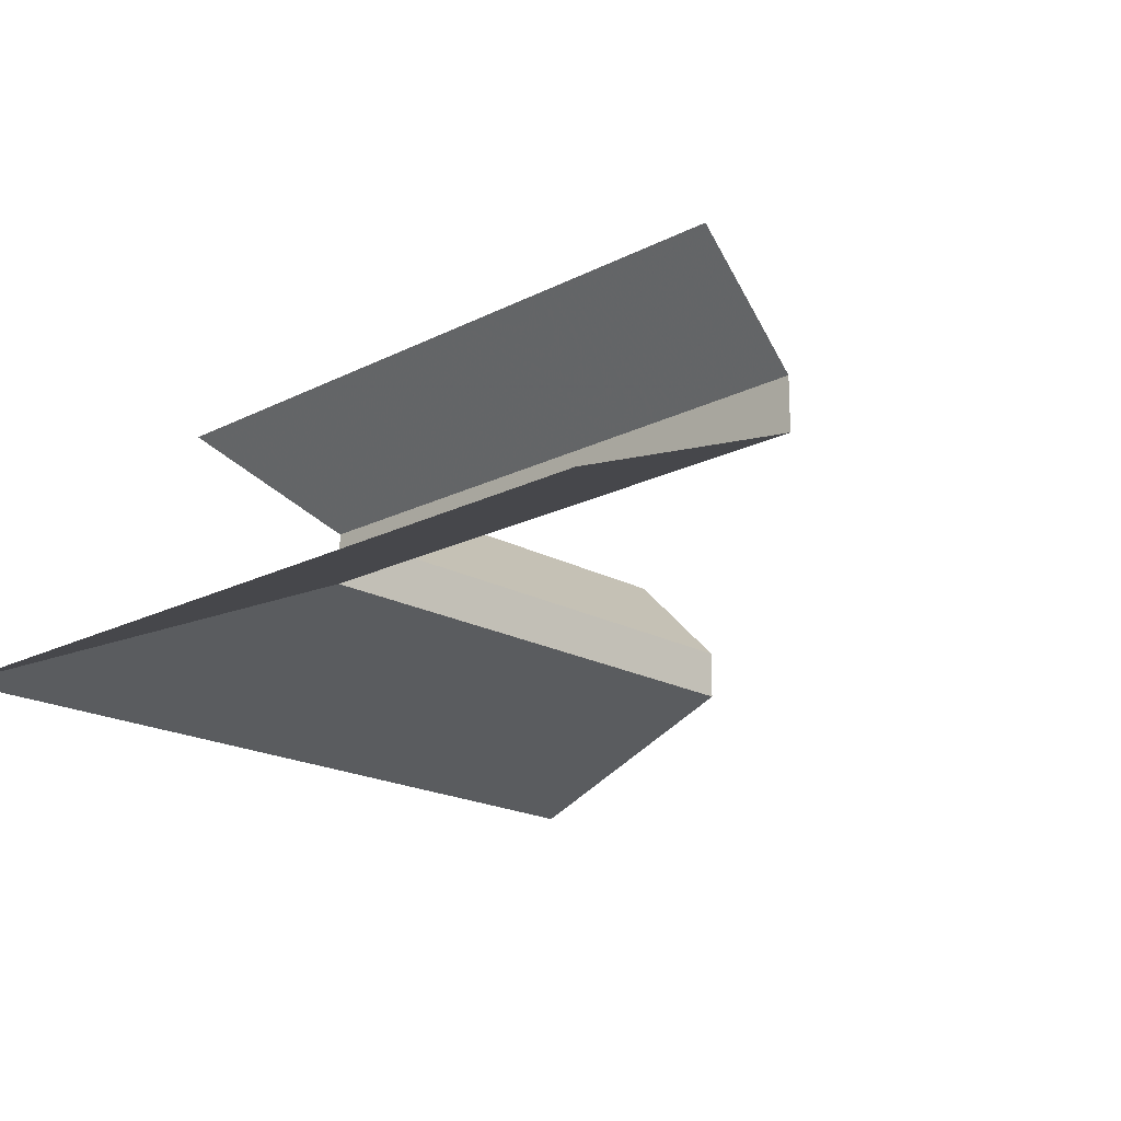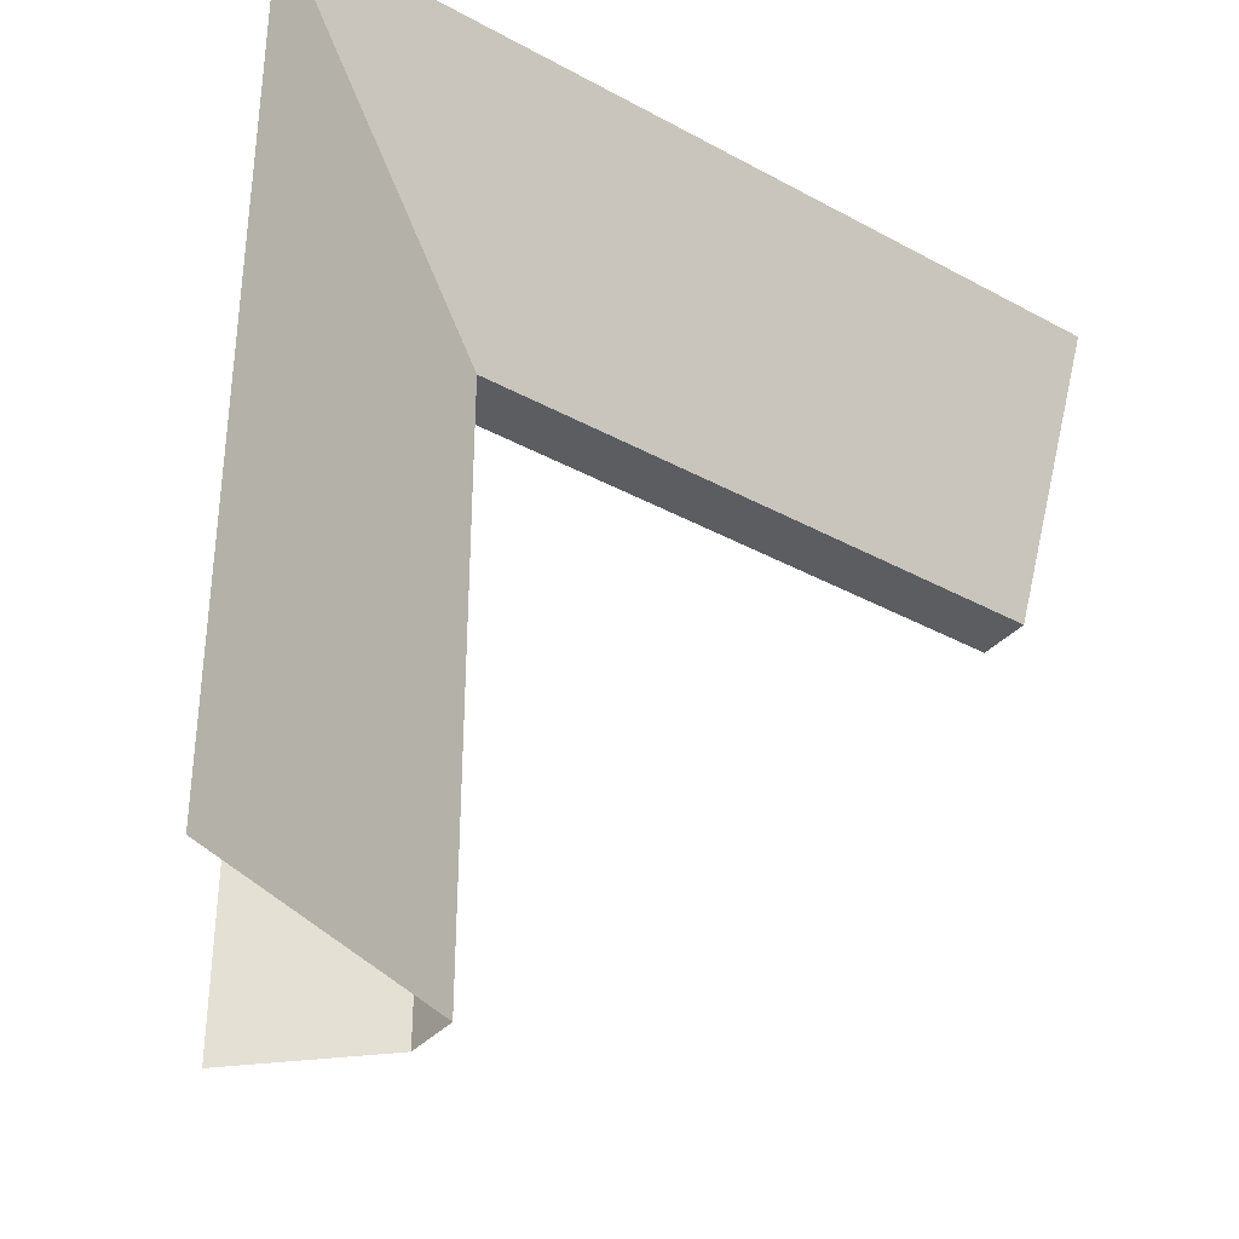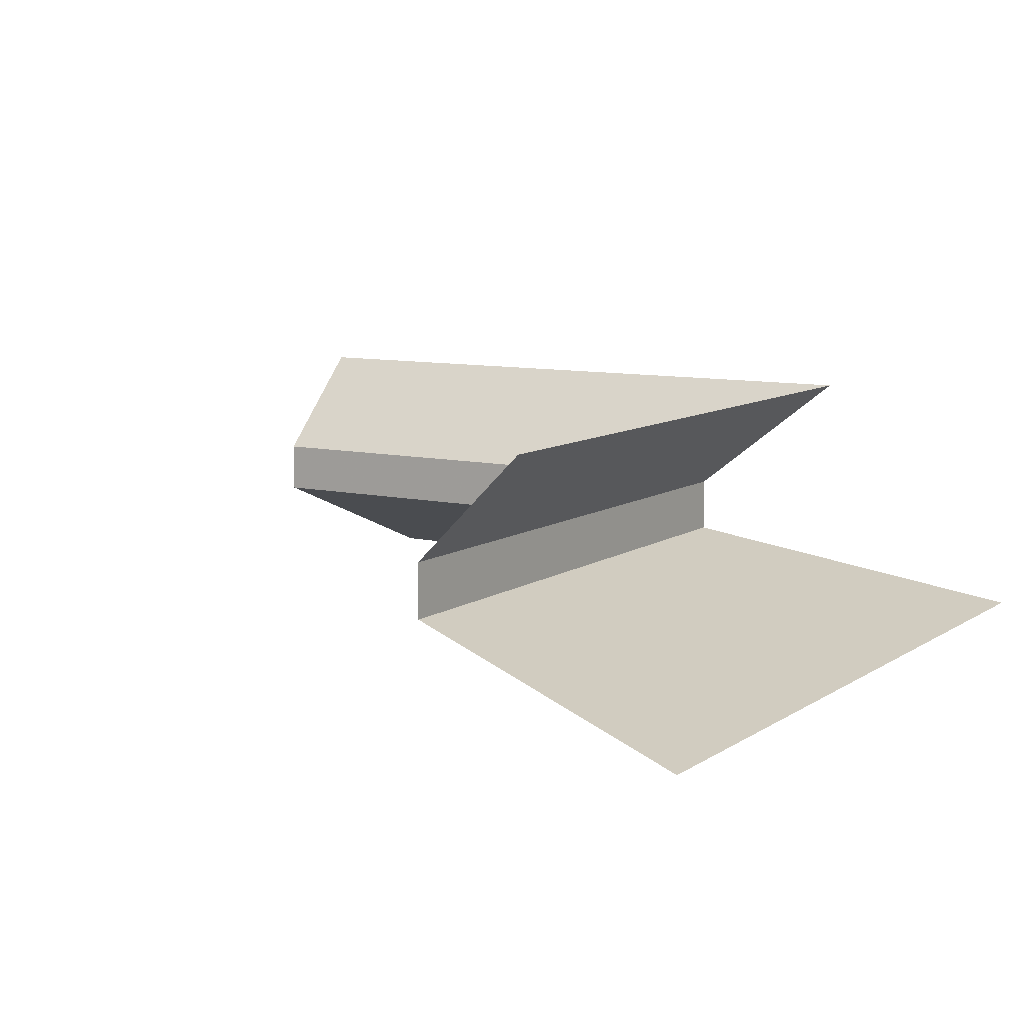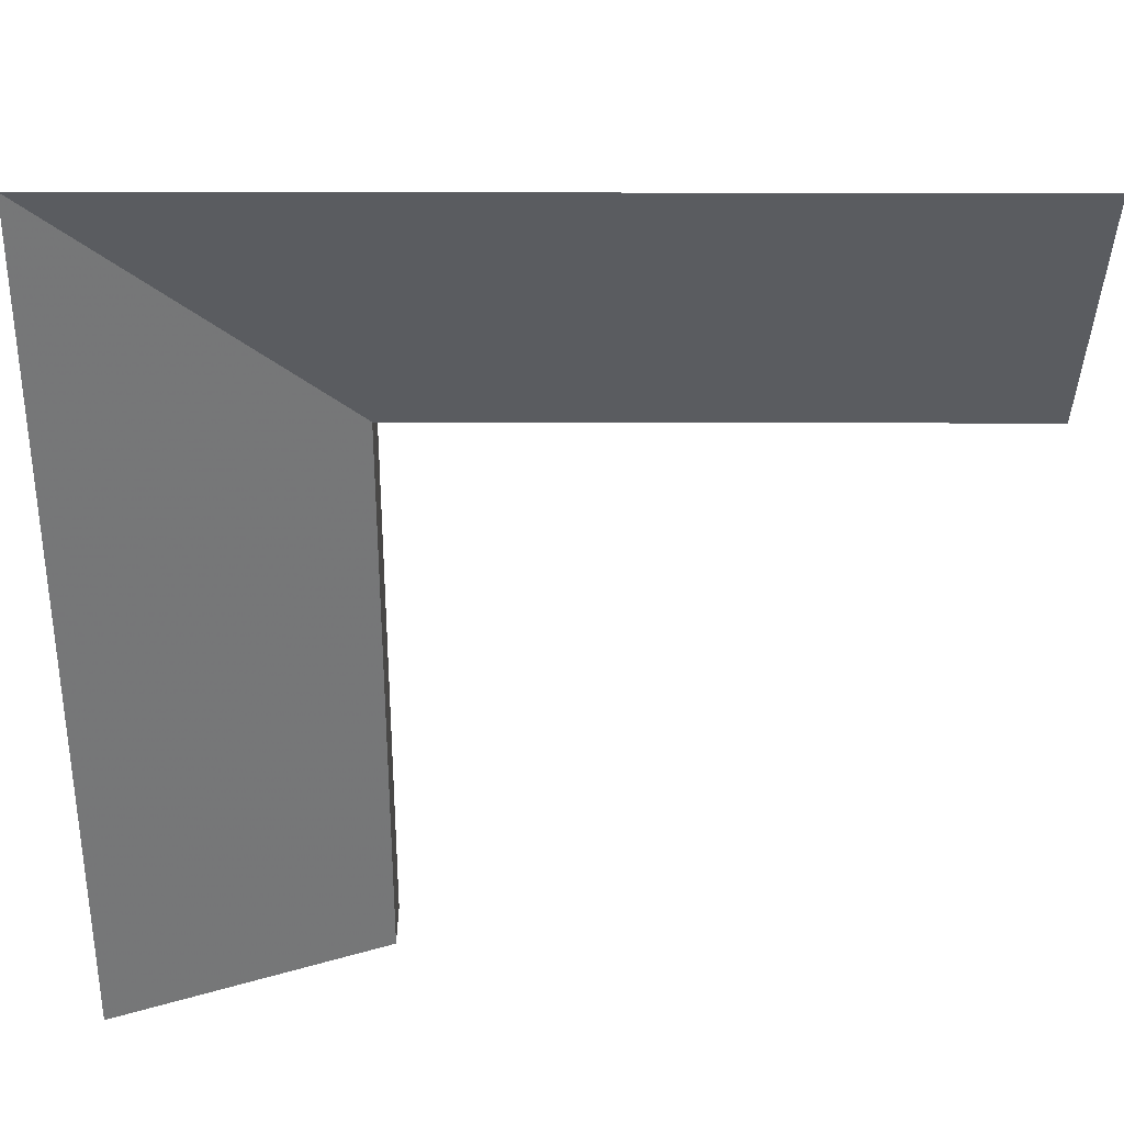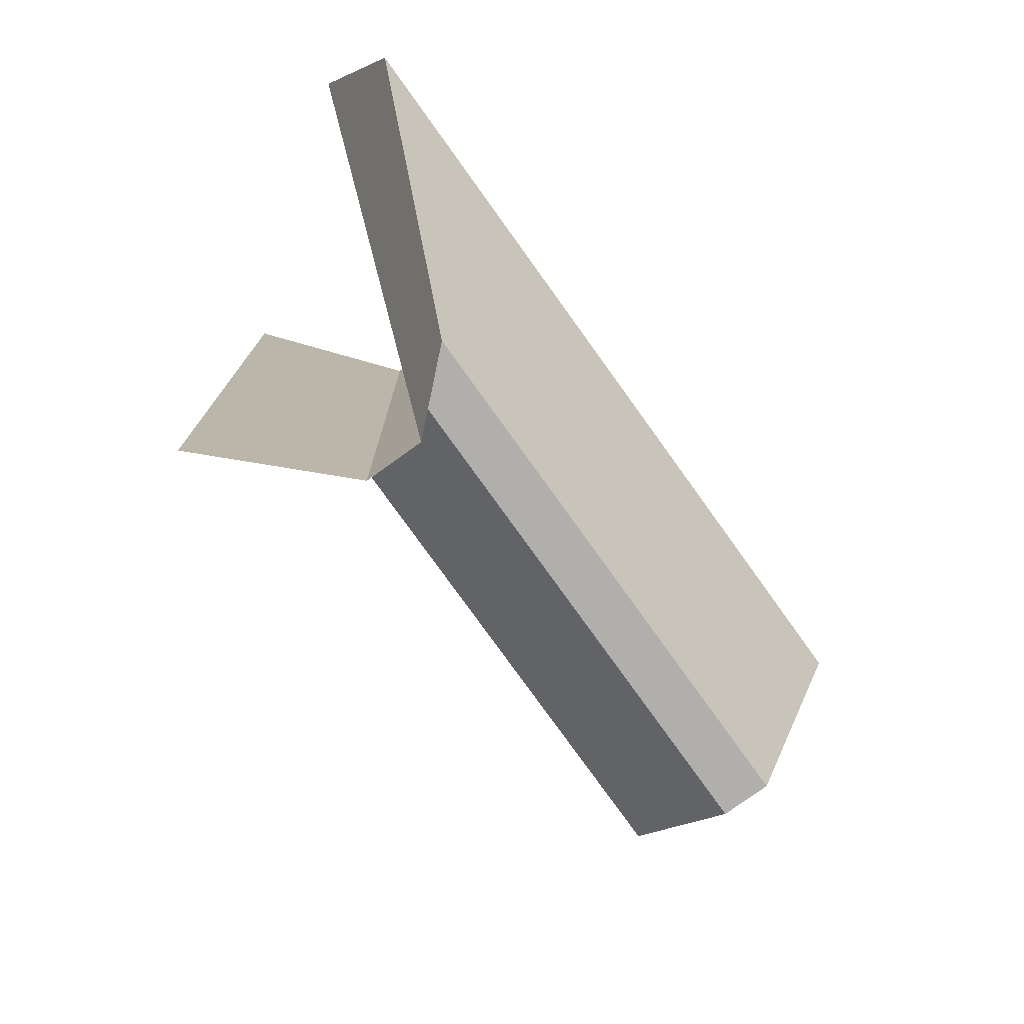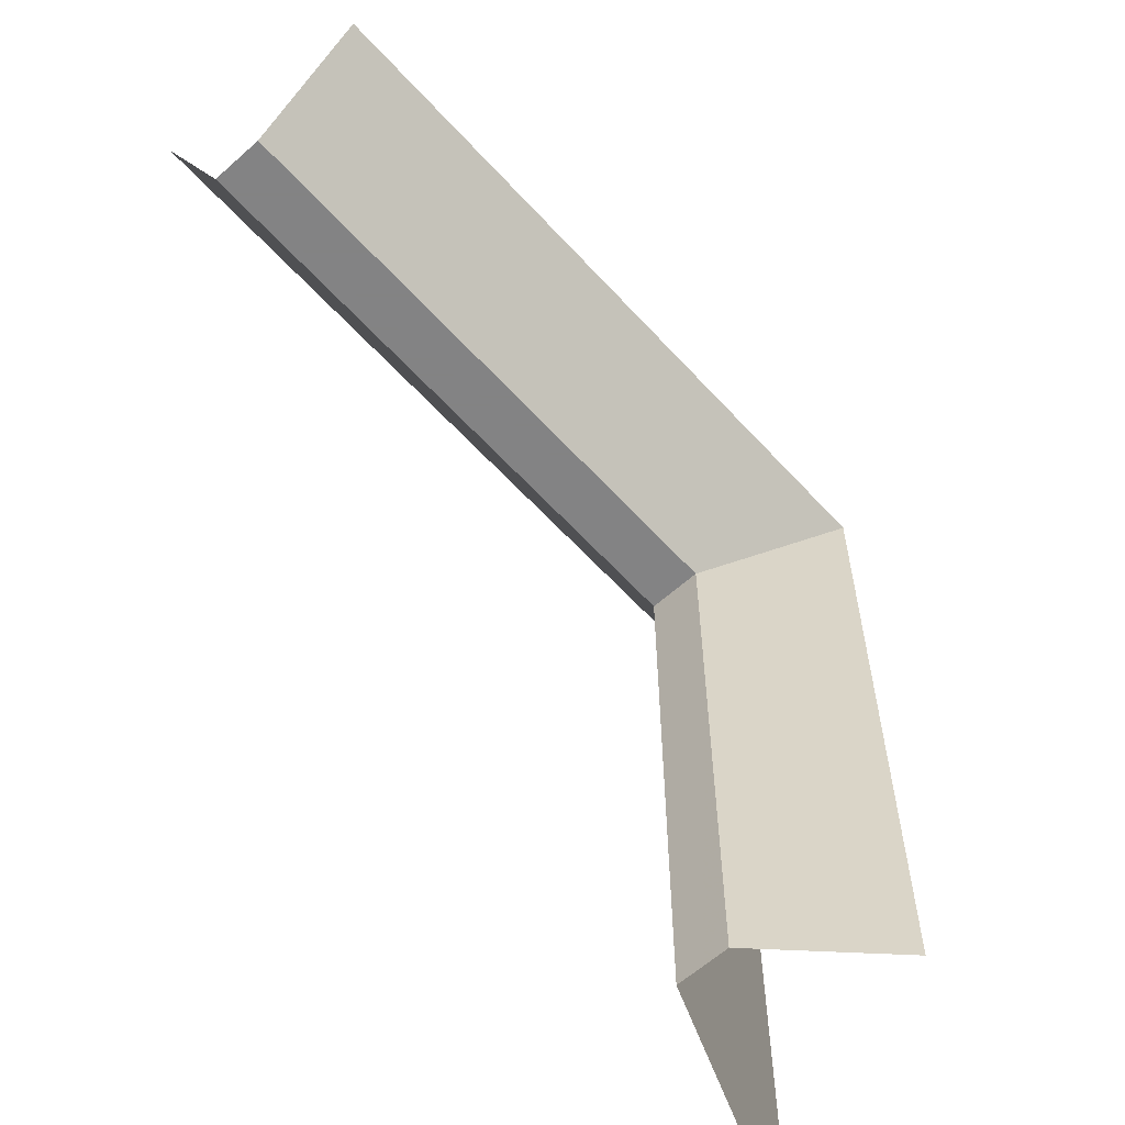
<metadata>
{"format":"obj","ext":"obj","renderer":"f3d","projection":"perspective","resolution":1024,"background":"white","views":[{"elev":-19.1,"azim":43.9,"up":"+Y"},{"elev":-36.2,"azim":-35.6,"up":"+Z"},{"elev":9.3,"azim":-148.6,"up":"+Y"},{"elev":34.0,"azim":0.2,"up":"+Z"},{"elev":-78.2,"azim":-54.3,"up":"+Z"},{"elev":-61.1,"azim":132.2,"up":"+Z"}]}
</metadata>
<code>
v -0.1875 -0.1875 0.1875
v -0.1875 -0.1875 -0.5
v -0.1875 -0.125 -0.5
v -0.1875 -0.125 0.1875
v 0.5 -0.1875 0.1875
v -0.5 -0.3125 0.5
v -0.5 -0.3125 -0.5
v 0.5 -0.125 0.1875
v -0.3125 0 0.3125
v 0.5 0 0.3125
v 0.5 -0.3125 0.5
v -0.3125 0 -0.5
v 0.5 0.2031 -0.25
v -0.5 0.2031 -0.25
v 0.2422 0.1953 0.5
v 0.2422 0.1953 -0.5
f 1 2 3
f 1 3 4
f 1 4 5
f 5 4 8
f 1 5 6
f 1 6 7
f 1 7 2
f 5 11 6
f 8 4 9
f 8 9 10
f 4 3 12
f 4 12 9

</code>
